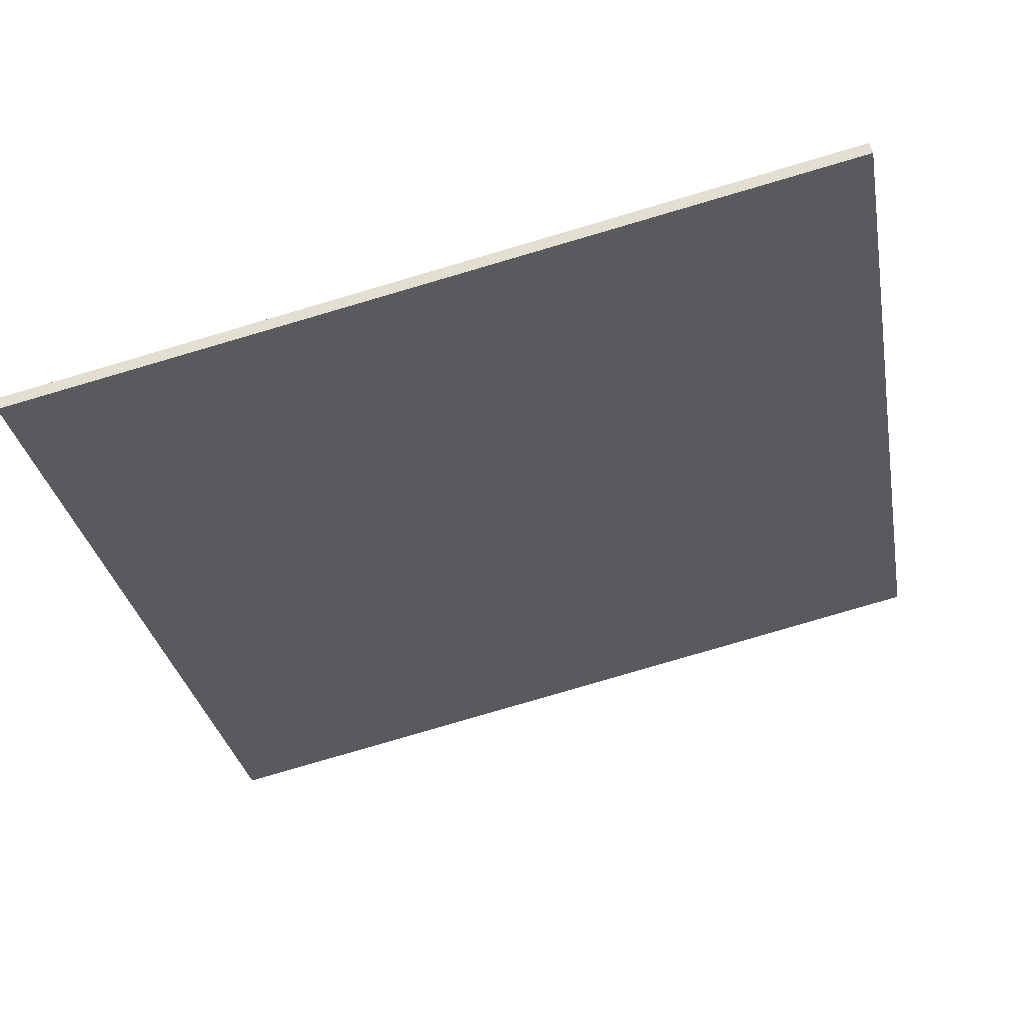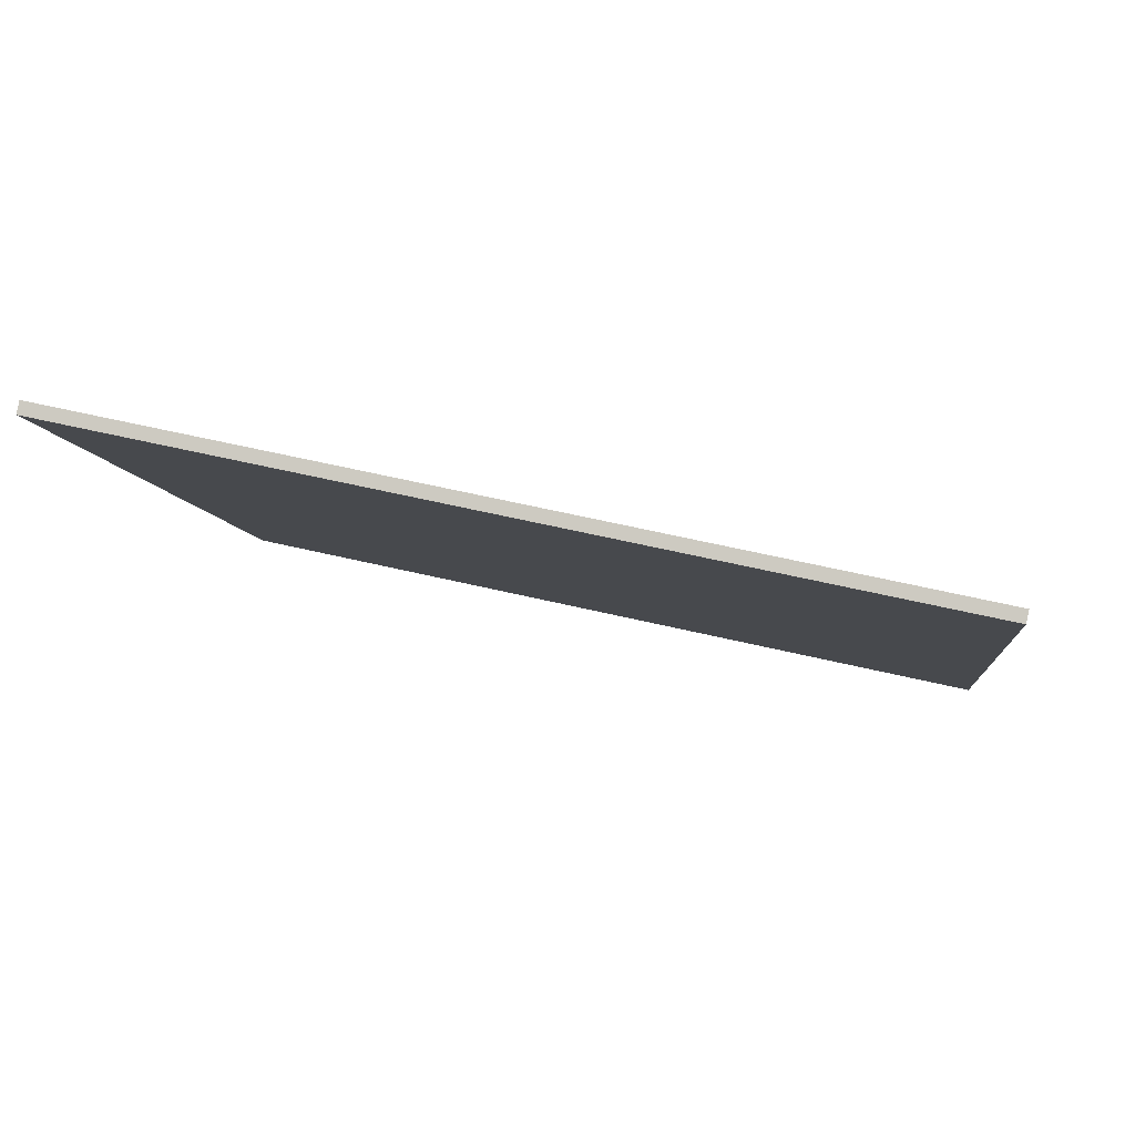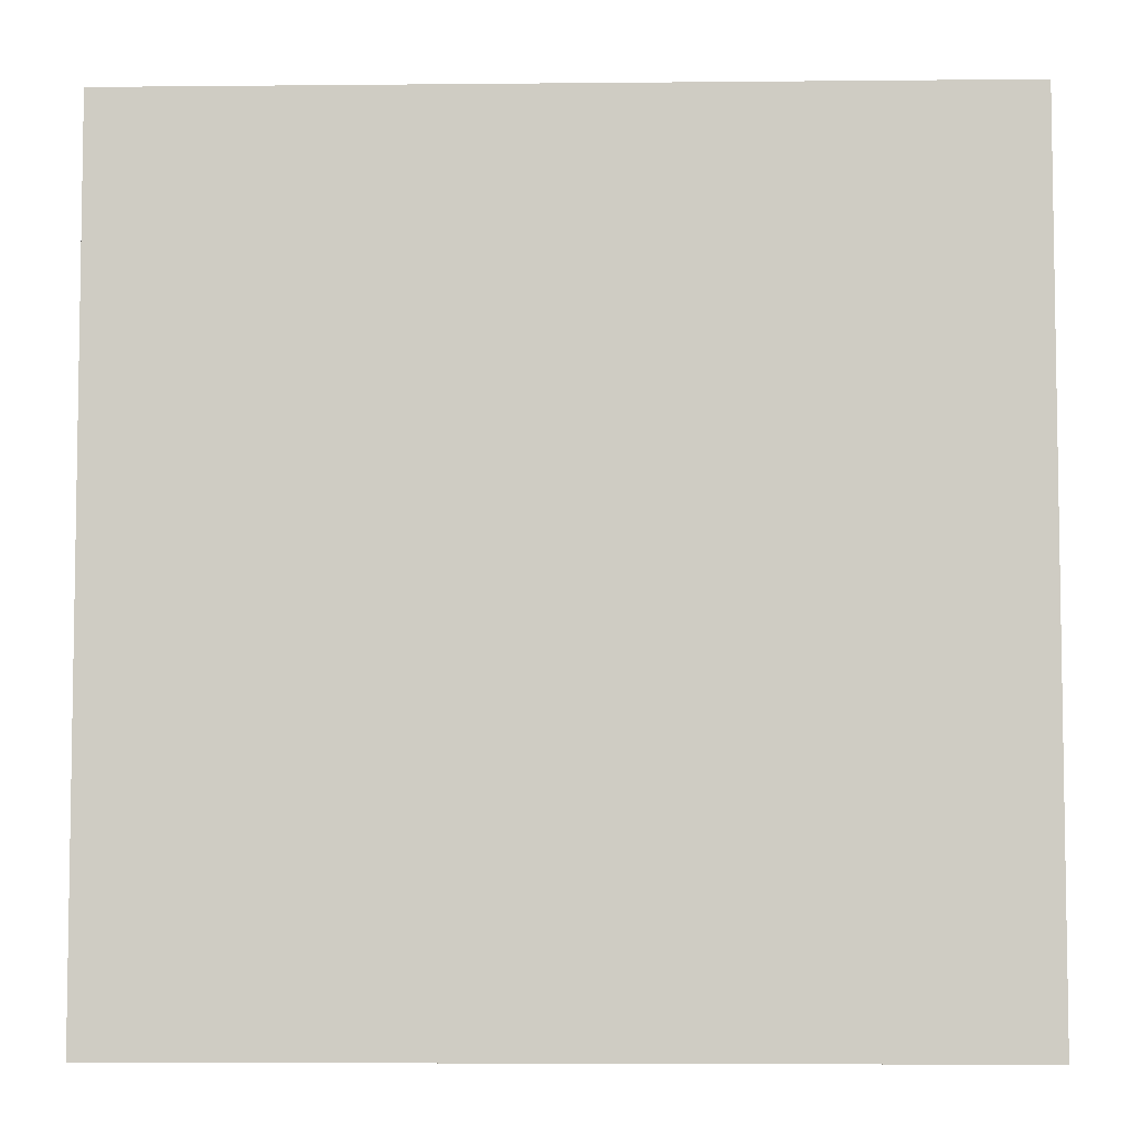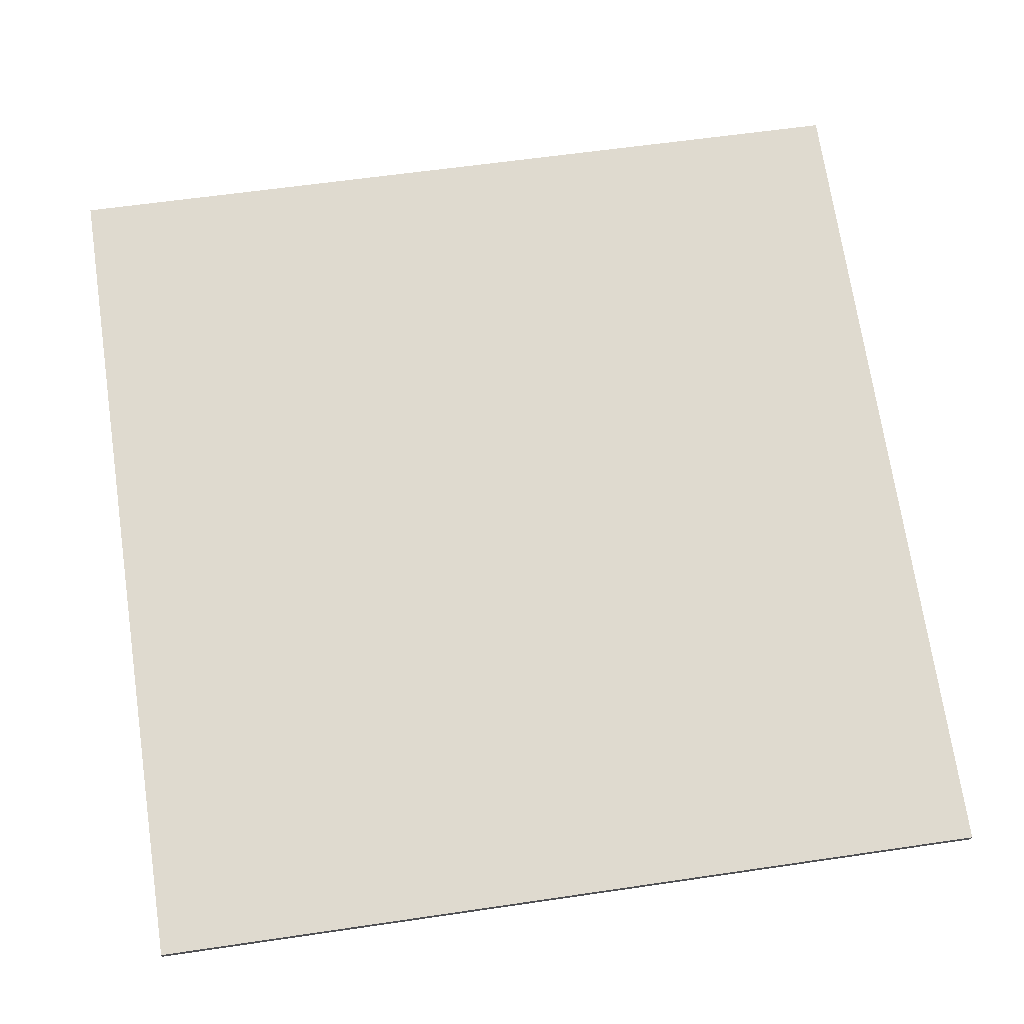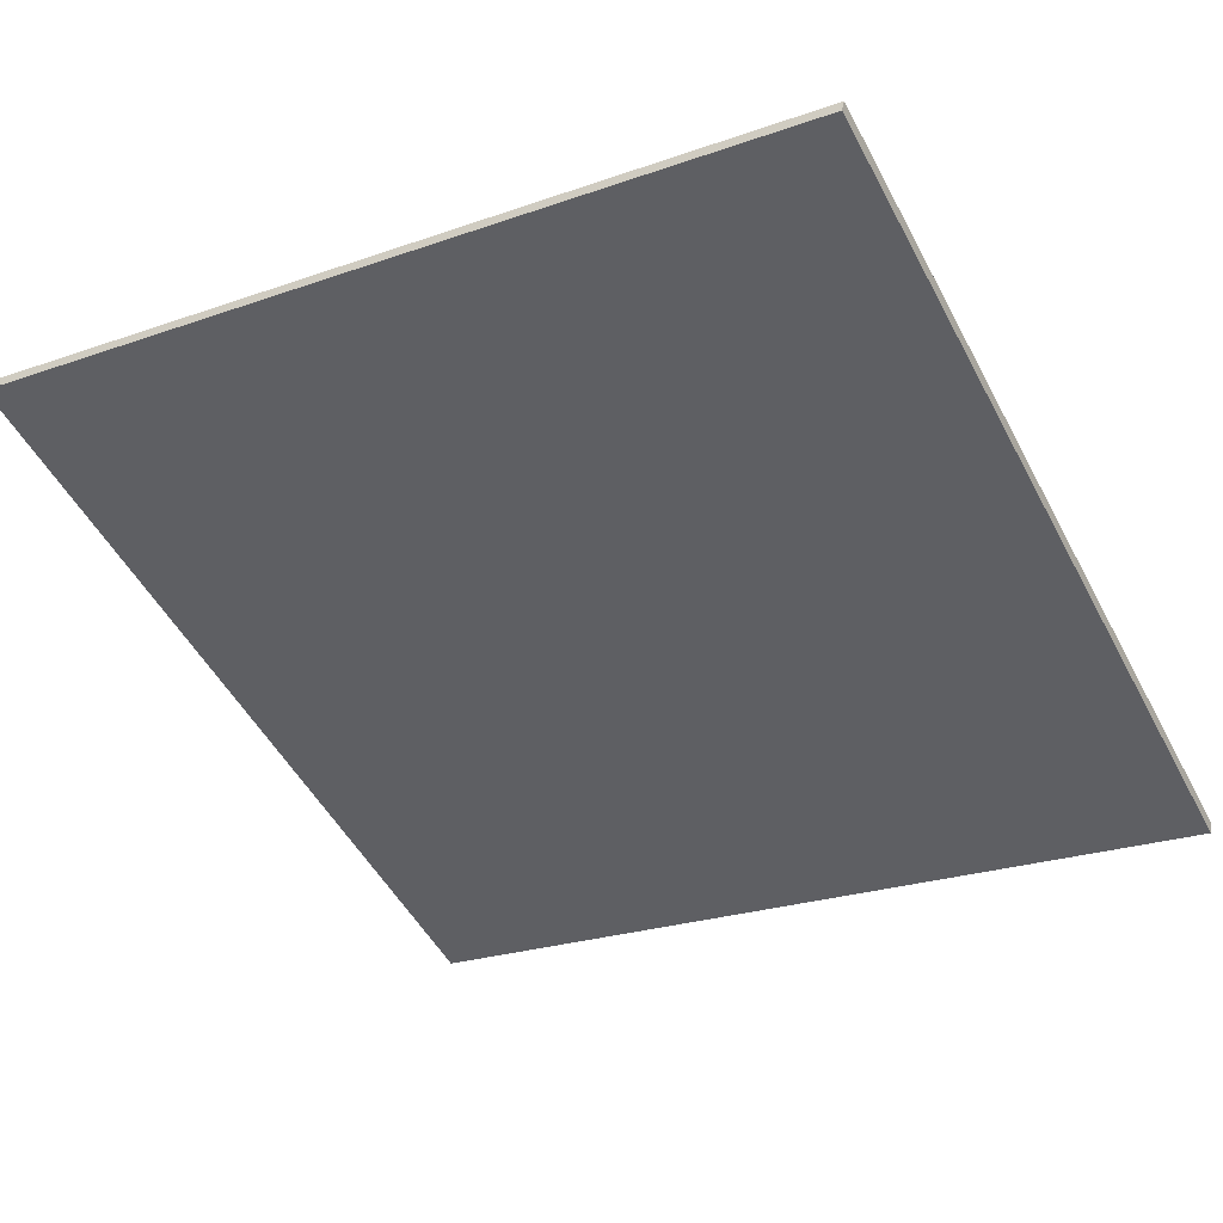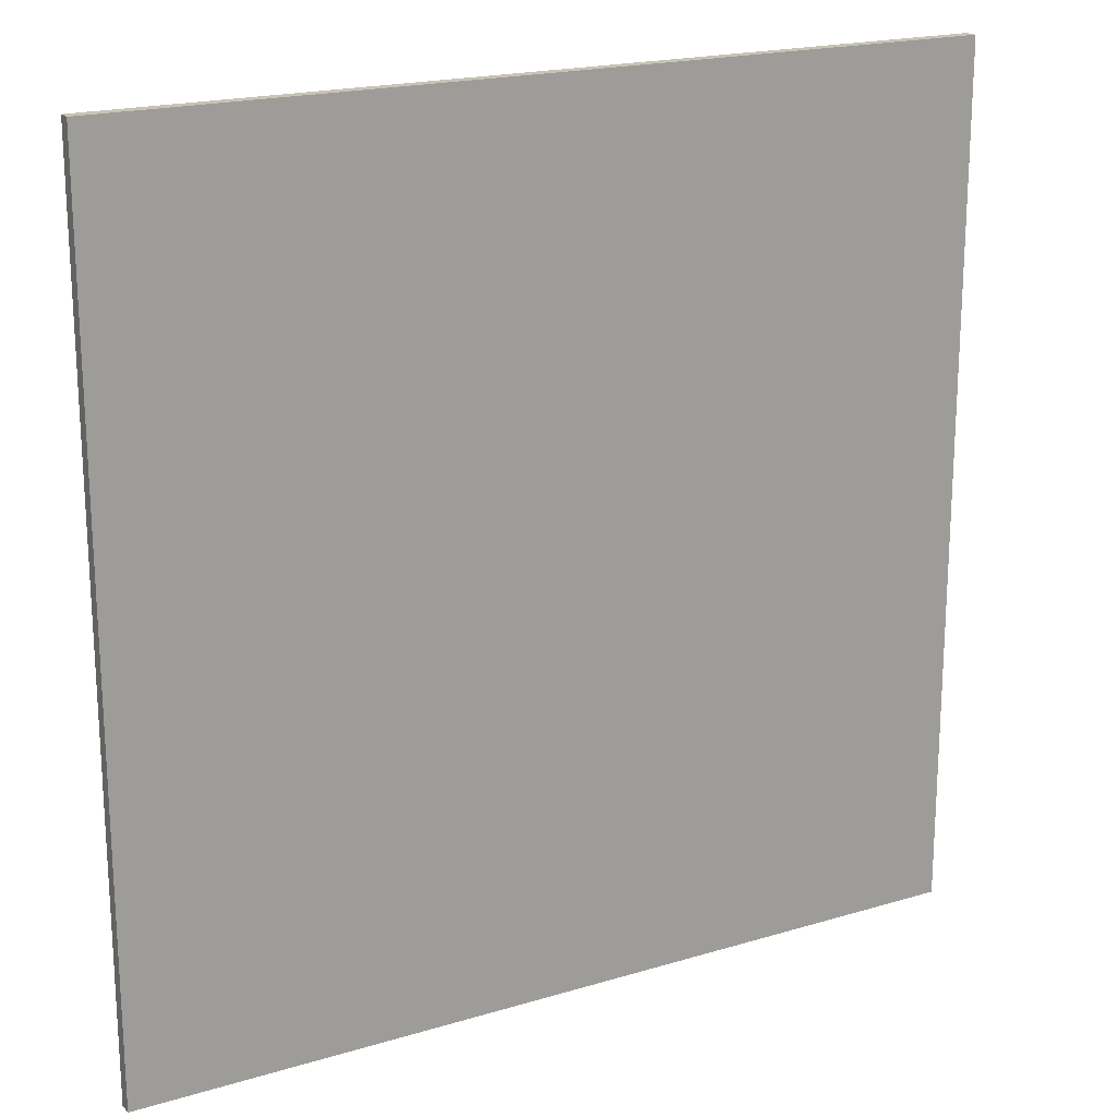
<metadata>
{"format":"obj","ext":"obj","renderer":"f3d","projection":"perspective","resolution":1024,"background":"white","views":[{"elev":-31.6,"azim":10.3,"up":"+Y"},{"elev":-6.5,"azim":-173.4,"up":"+Y"},{"elev":-5.8,"azim":-165.7,"up":"+Z"},{"elev":58.6,"azim":-98.7,"up":"+Y"},{"elev":-50.5,"azim":-152.7,"up":"+Y"},{"elev":19.4,"azim":-16.9,"up":"+Z"}]}
</metadata>
<code>
v 70.92 3.403 -4.953
v 70.92 3.403 4.953
v 70.95 3.261 -4.953
v 70.95 3.261 4.953
v 80.59 5.562 -4.953
v 80.59 5.562 4.953
v 80.62 5.416 -4.953
v 80.62 5.416 4.953
f 1 3 4
f 4 2 1
f 5 6 8
f 8 7 5
f 1 2 6
f 6 5 1
f 3 7 8
f 8 4 3
f 1 5 7
f 7 3 1
f 2 4 8
f 8 6 2

</code>
